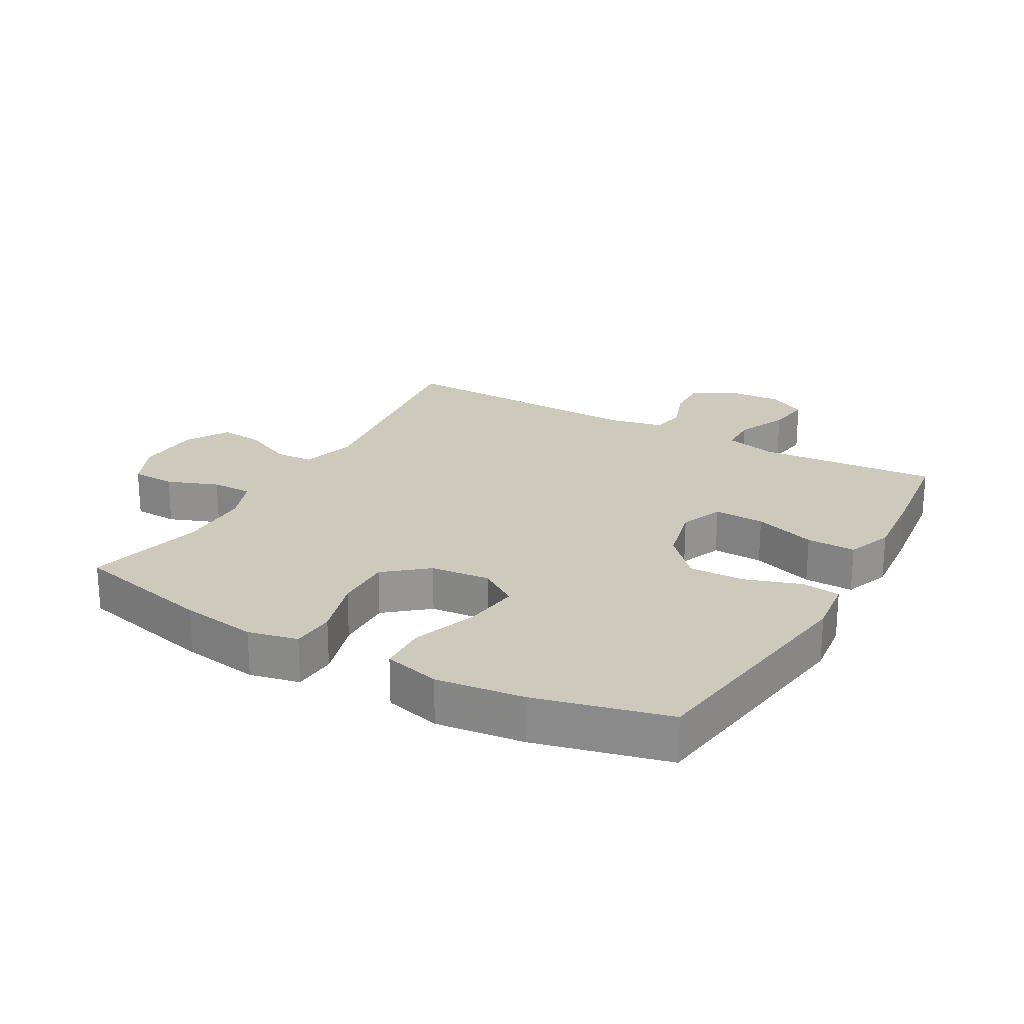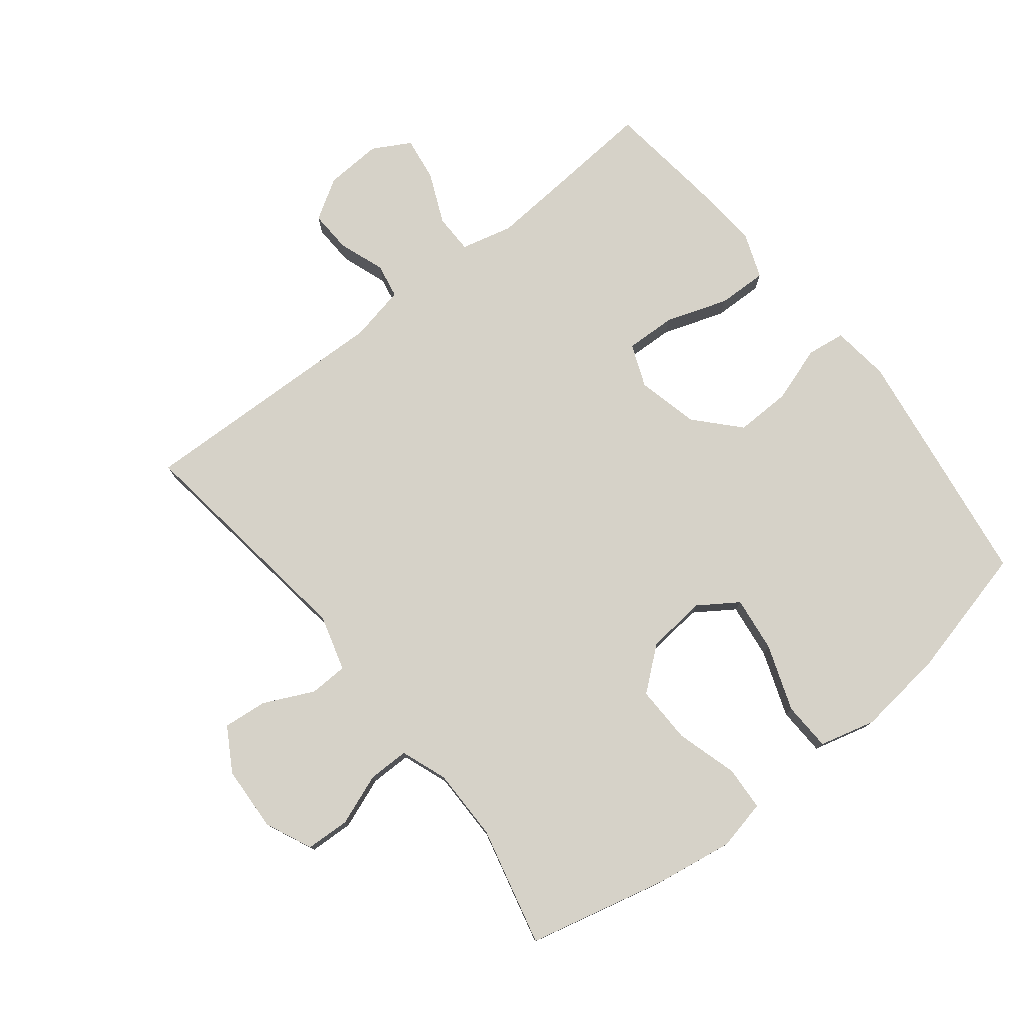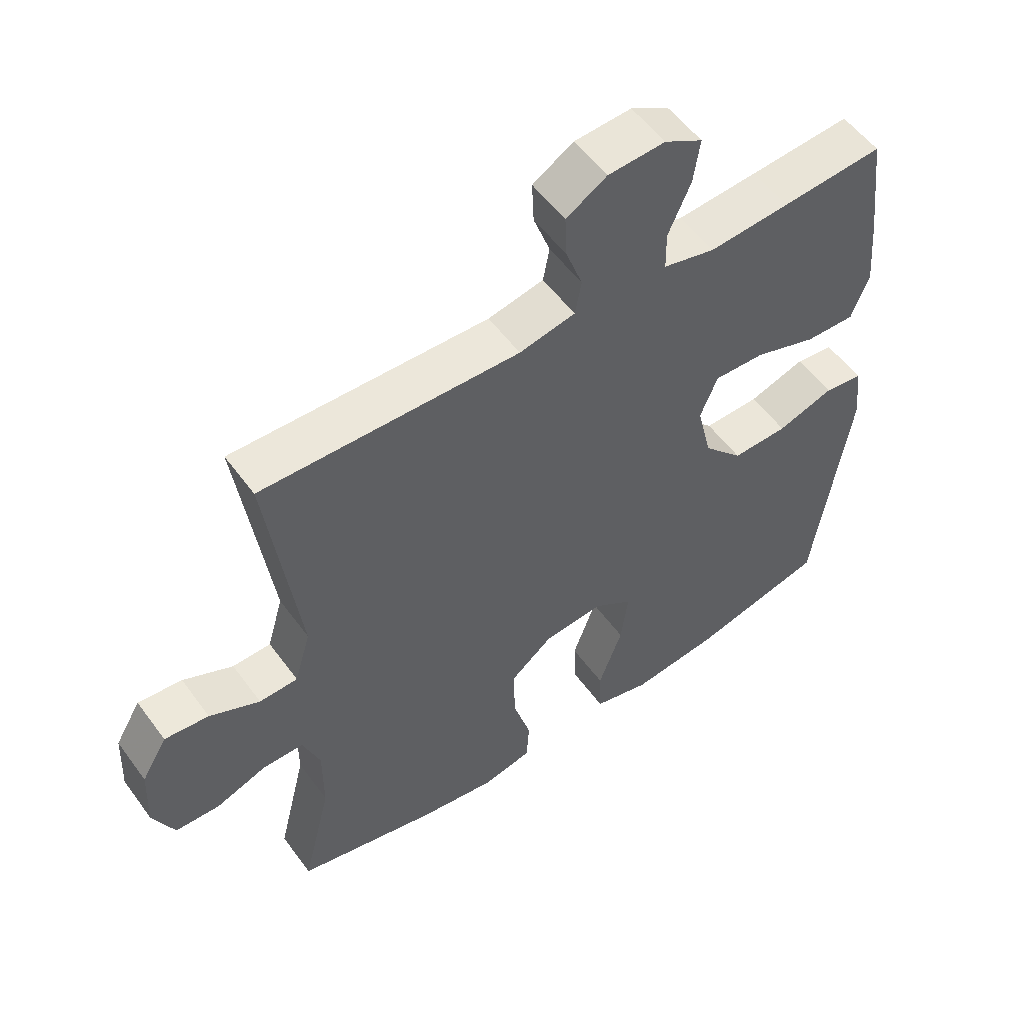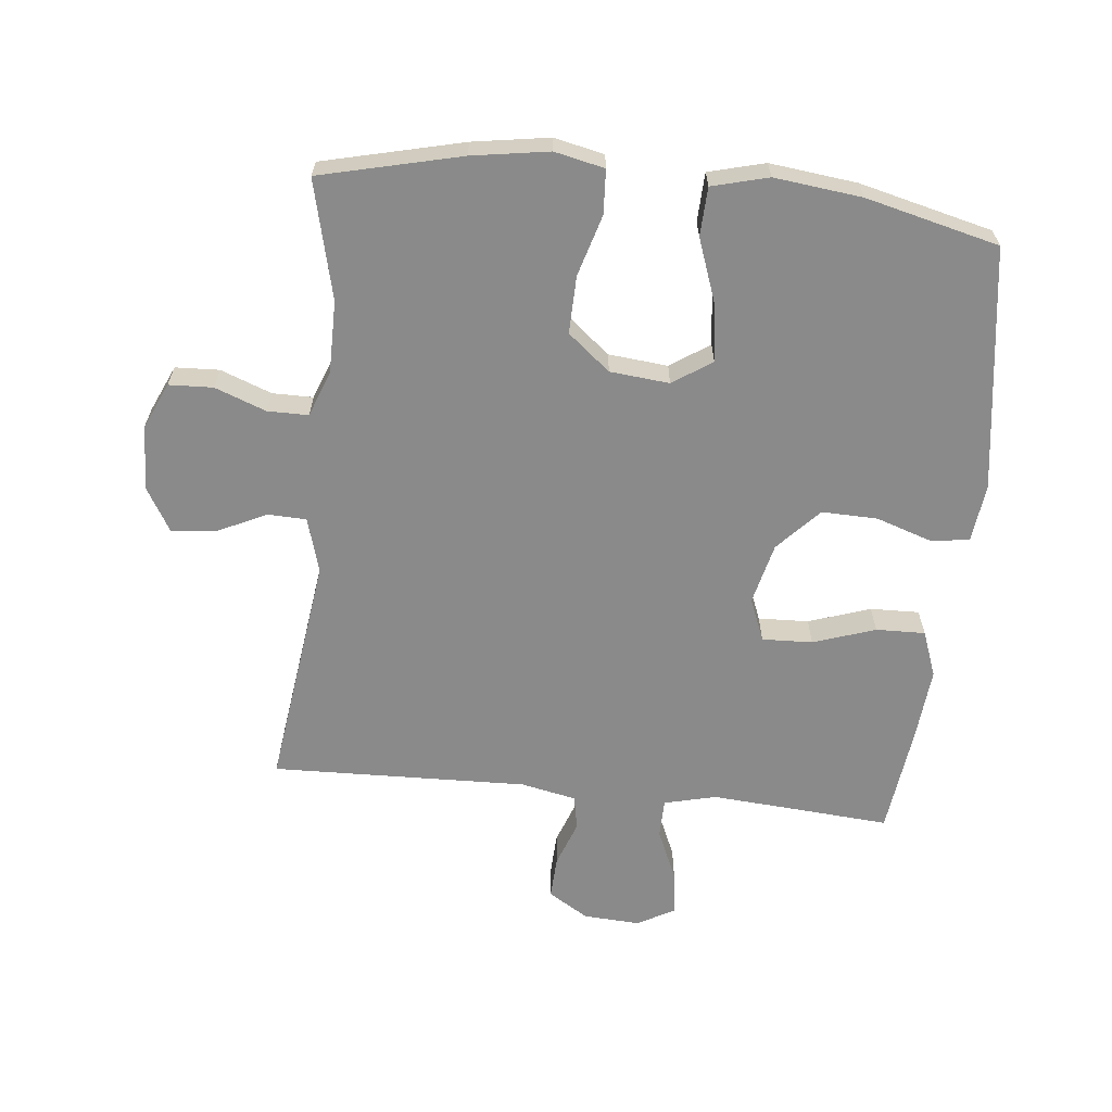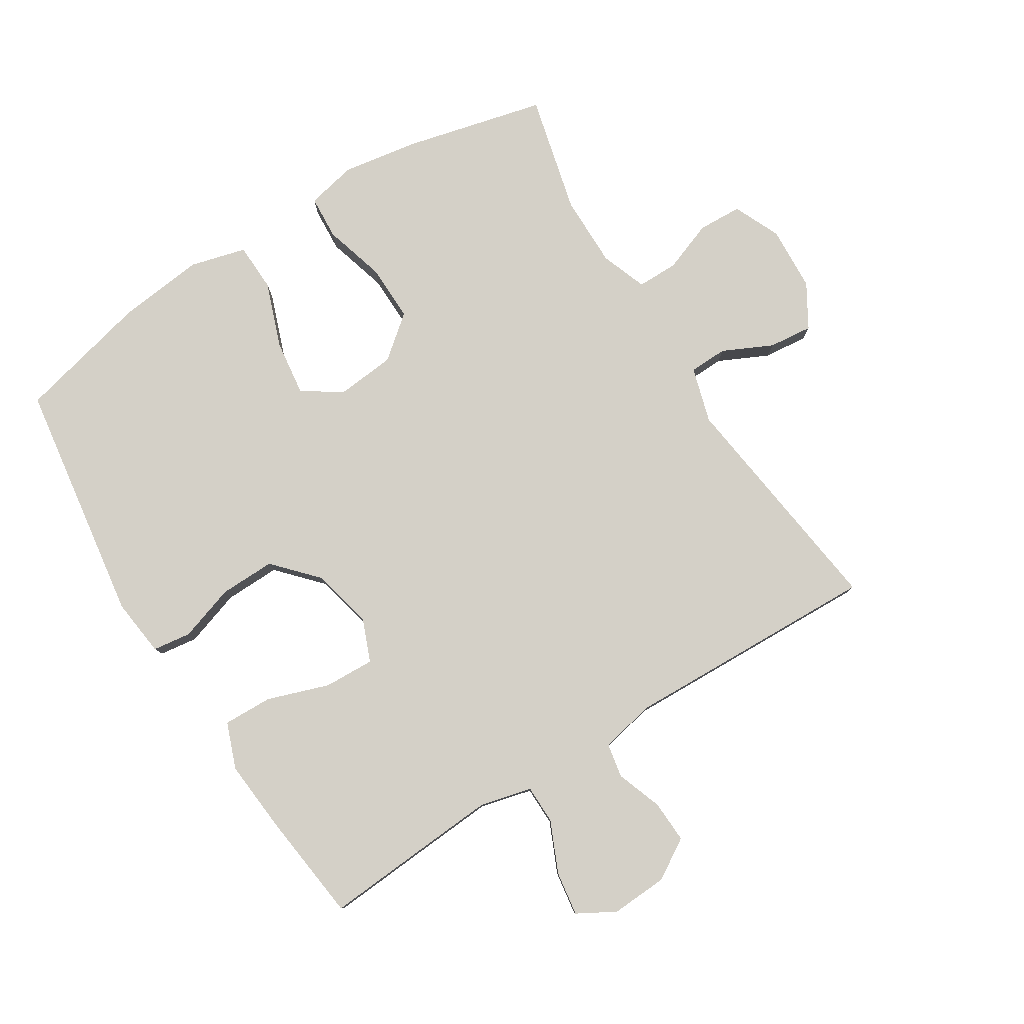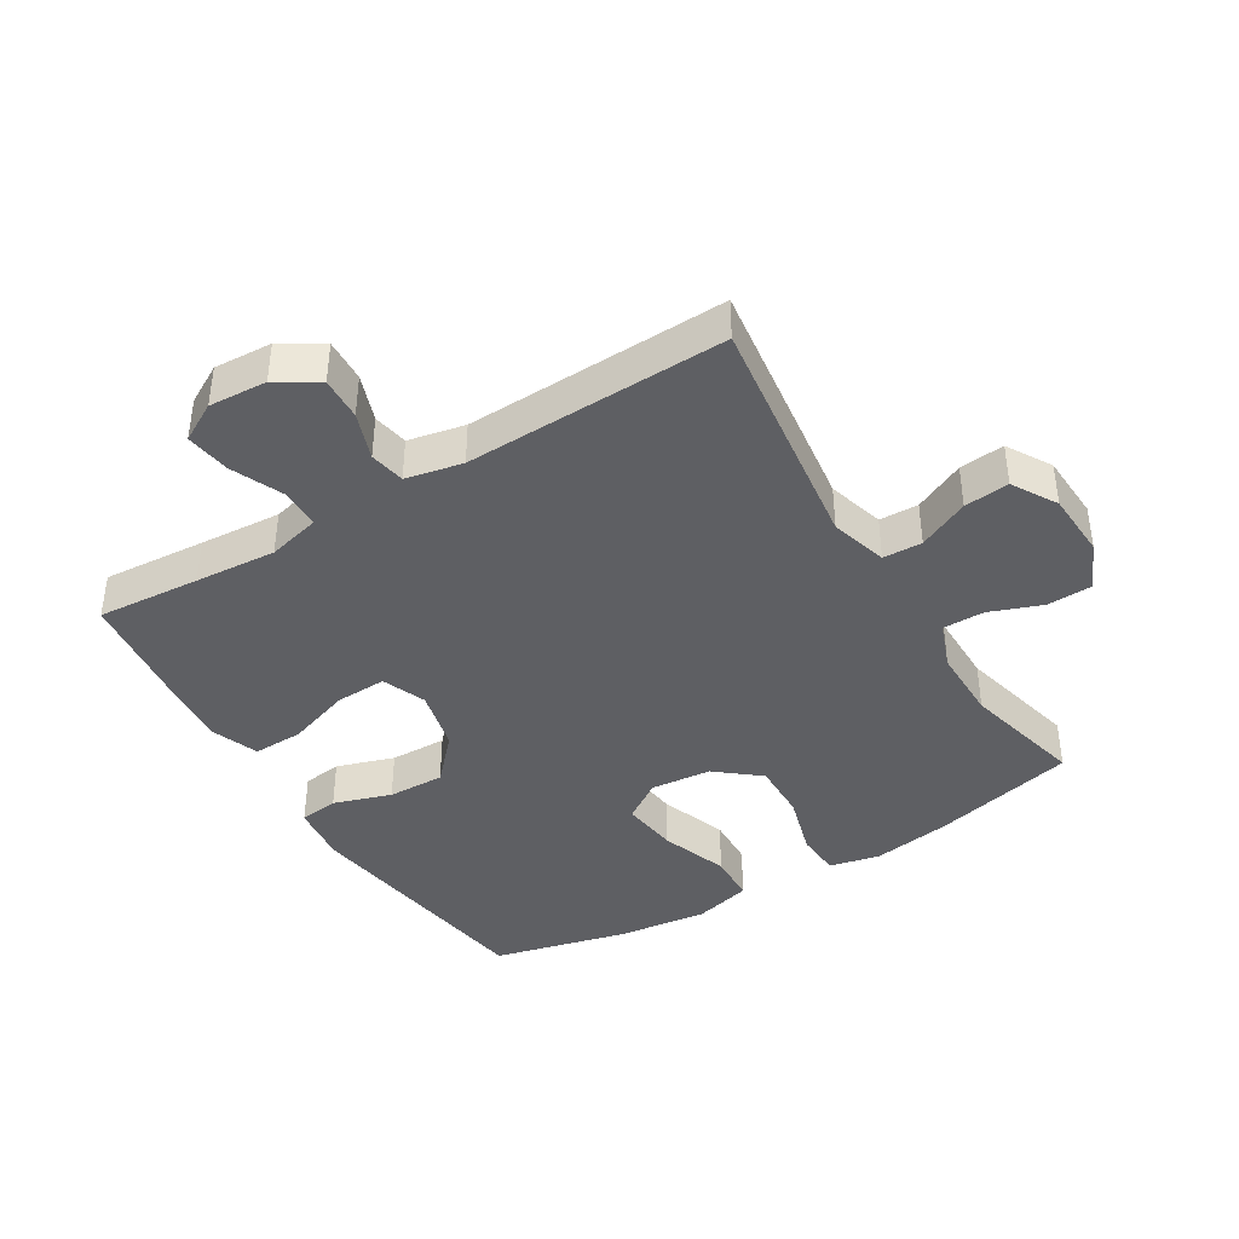
<metadata>
{"format":"obj","ext":"obj","renderer":"f3d","projection":"perspective","resolution":1024,"background":"white","views":[{"elev":22.7,"azim":-150.7,"up":"+Y"},{"elev":77.5,"azim":141.7,"up":"+Y"},{"elev":54.5,"azim":144.5,"up":"+Z"},{"elev":-63.4,"azim":174.0,"up":"+Y"},{"elev":79.9,"azim":-31.9,"up":"+Y"},{"elev":-40.7,"azim":31.3,"up":"+Y"}]}
</metadata>
<code>
v -0.5 0.07 0.5
v -0.342 0.07 0.488
v -0.217 0.07 0.479
v -0.136 0.07 0.499
v -0.135 0.07 0.56
v -0.17 0.07 0.64
v -0.18 0.07 0.709
v -0.121 0.07 0.742
v -0.032 0.07 0.737
v 0.031 0.07 0.698
v 0.028 0.07 0.632
v 0.002 0.07 0.56
v 0.012 0.07 0.506
v 0.099 0.07 0.488
v 0.5 0.07 0.5
v 0.451 0.07 0.132
v 0.476 0.07 0.045
v 0.536 0.07 0.043
v 0.614 0.07 0.08
v 0.683 0.07 0.087
v 0.723 0.07 0.019
v 0.728 0.07 -0.083
v 0.695 0.07 -0.156
v 0.626 0.07 -0.159
v 0.546 0.07 -0.129
v 0.482 0.07 -0.129
v 0.455 0.07 -0.201
v 0.455 0.07 -0.314
v 0.5 0.07 -0.5
v 0.28 0.07 -0.553
v 0.16 0.07 -0.572
v 0.082 0.07 -0.555
v 0.078 0.07 -0.486
v 0.106 0.07 -0.39
v 0.108 0.07 -0.3
v 0.042 0.07 -0.246
v -0.051 0.07 -0.237
v -0.112 0.07 -0.278
v -0.101 0.07 -0.365
v -0.064 0.07 -0.468
v -0.067 0.07 -0.544
v -0.155 0.07 -0.567
v -0.292 0.07 -0.551
v -0.5 0.07 -0.5
v -0.555 0.07 -0.118
v -0.544 0.07 -0.027
v -0.484 0.07 -0.019
v -0.396 0.07 -0.048
v -0.309 0.07 -0.05
v -0.247 0.07 0.017
v -0.224 0.07 0.113
v -0.251 0.07 0.18
v -0.33 0.07 0.177
v -0.427 0.07 0.144
v -0.504 0.07 0.142
v -0.531 0.07 0.214
v -0.521 0.07 0.328
v -0.5 0 0.5
v -0.342 0 0.488
v -0.217 0 0.479
v -0.136 0 0.499
v -0.135 0 0.56
v -0.17 0 0.64
v -0.18 0 0.709
v -0.121 0 0.742
v -0.032 0 0.737
v 0.031 0 0.698
v 0.028 0 0.632
v 0.002 0 0.56
v 0.012 0 0.506
v 0.099 0 0.488
v 0.5 0 0.5
v 0.451 0 0.132
v 0.476 0 0.045
v 0.536 0 0.043
v 0.614 0 0.08
v 0.683 0 0.087
v 0.723 0 0.019
v 0.728 0 -0.083
v 0.695 0 -0.156
v 0.626 0 -0.159
v 0.546 0 -0.129
v 0.482 0 -0.129
v 0.455 0 -0.201
v 0.455 0 -0.314
v 0.5 0 -0.5
v 0.28 0 -0.553
v 0.16 0 -0.572
v 0.082 0 -0.555
v 0.078 0 -0.486
v 0.106 0 -0.39
v 0.108 0 -0.3
v 0.042 0 -0.246
v -0.051 0 -0.237
v -0.112 0 -0.278
v -0.101 0 -0.365
v -0.064 0 -0.468
v -0.067 0 -0.544
v -0.155 0 -0.567
v -0.292 0 -0.551
v -0.5 0 -0.5
v -0.555 0 -0.118
v -0.544 0 -0.027
v -0.484 0 -0.019
v -0.396 0 -0.048
v -0.309 0 -0.05
v -0.247 0 0.017
v -0.224 0 0.113
v -0.251 0 0.18
v -0.33 0 0.177
v -0.427 0 0.144
v -0.504 0 0.142
v -0.531 0 0.214
v -0.521 0 0.328
f 56 57 1 2
f 53 54 55 56
f 52 53 56 2
f 51 52 2 3
f 45 46 47 48
f 45 48 49
f 44 45 49
f 43 44 49 50
f 39 40 41 42
f 38 39 42 43
f 31 32 33 34
f 31 34 35
f 28 29 30 31
f 27 28 31 35
f 26 27 35 36
f 22 23 24 25
f 22 25 26
f 21 22 26
f 18 19 20 21
f 17 18 21 26
f 16 17 26 36
f 14 15 16 36
f 9 10 11 12
f 9 12 13
f 8 9 13
f 5 6 7 8
f 4 5 8 13
f 51 3 4 13
f 38 43 50 51
f 37 38 51 13
f 13 14 36 37
f 59 58 114 113
f 113 112 111 110
f 59 113 110 109
f 60 59 109 108
f 105 104 103 102
f 106 105 102
f 106 102 101
f 107 106 101 100
f 99 98 97 96
f 100 99 96 95
f 91 90 89 88
f 92 91 88
f 88 87 86 85
f 92 88 85 84
f 93 92 84 83
f 82 81 80 79
f 83 82 79
f 83 79 78
f 78 77 76 75
f 83 78 75 74
f 93 83 74 73
f 93 73 72 71
f 69 68 67 66
f 70 69 66
f 70 66 65
f 65 64 63 62
f 70 65 62 61
f 70 61 60 108
f 108 107 100 95
f 70 108 95 94
f 94 93 71 70
f 1 58 59 2
f 2 59 60 3
f 3 60 61 4
f 4 61 62 5
f 5 62 63 6
f 6 63 64 7
f 7 64 65 8
f 8 65 66 9
f 9 66 67 10
f 10 67 68 11
f 11 68 69 12
f 12 69 70 13
f 13 70 71 14
f 14 71 72 15
f 15 72 73 16
f 16 73 74 17
f 17 74 75 18
f 18 75 76 19
f 19 76 77 20
f 20 77 78 21
f 21 78 79 22
f 22 79 80 23
f 23 80 81 24
f 24 81 82 25
f 25 82 83 26
f 26 83 84 27
f 27 84 85 28
f 28 85 86 29
f 29 86 87 30
f 30 87 88 31
f 31 88 89 32
f 32 89 90 33
f 33 90 91 34
f 34 91 92 35
f 35 92 93 36
f 36 93 94 37
f 37 94 95 38
f 38 95 96 39
f 39 96 97 40
f 40 97 98 41
f 41 98 99 42
f 42 99 100 43
f 43 100 101 44
f 44 101 102 45
f 45 102 103 46
f 46 103 104 47
f 47 104 105 48
f 48 105 106 49
f 49 106 107 50
f 50 107 108 51
f 51 108 109 52
f 52 109 110 53
f 53 110 111 54
f 54 111 112 55
f 55 112 113 56
f 56 113 114 57
f 57 114 58 1

</code>
